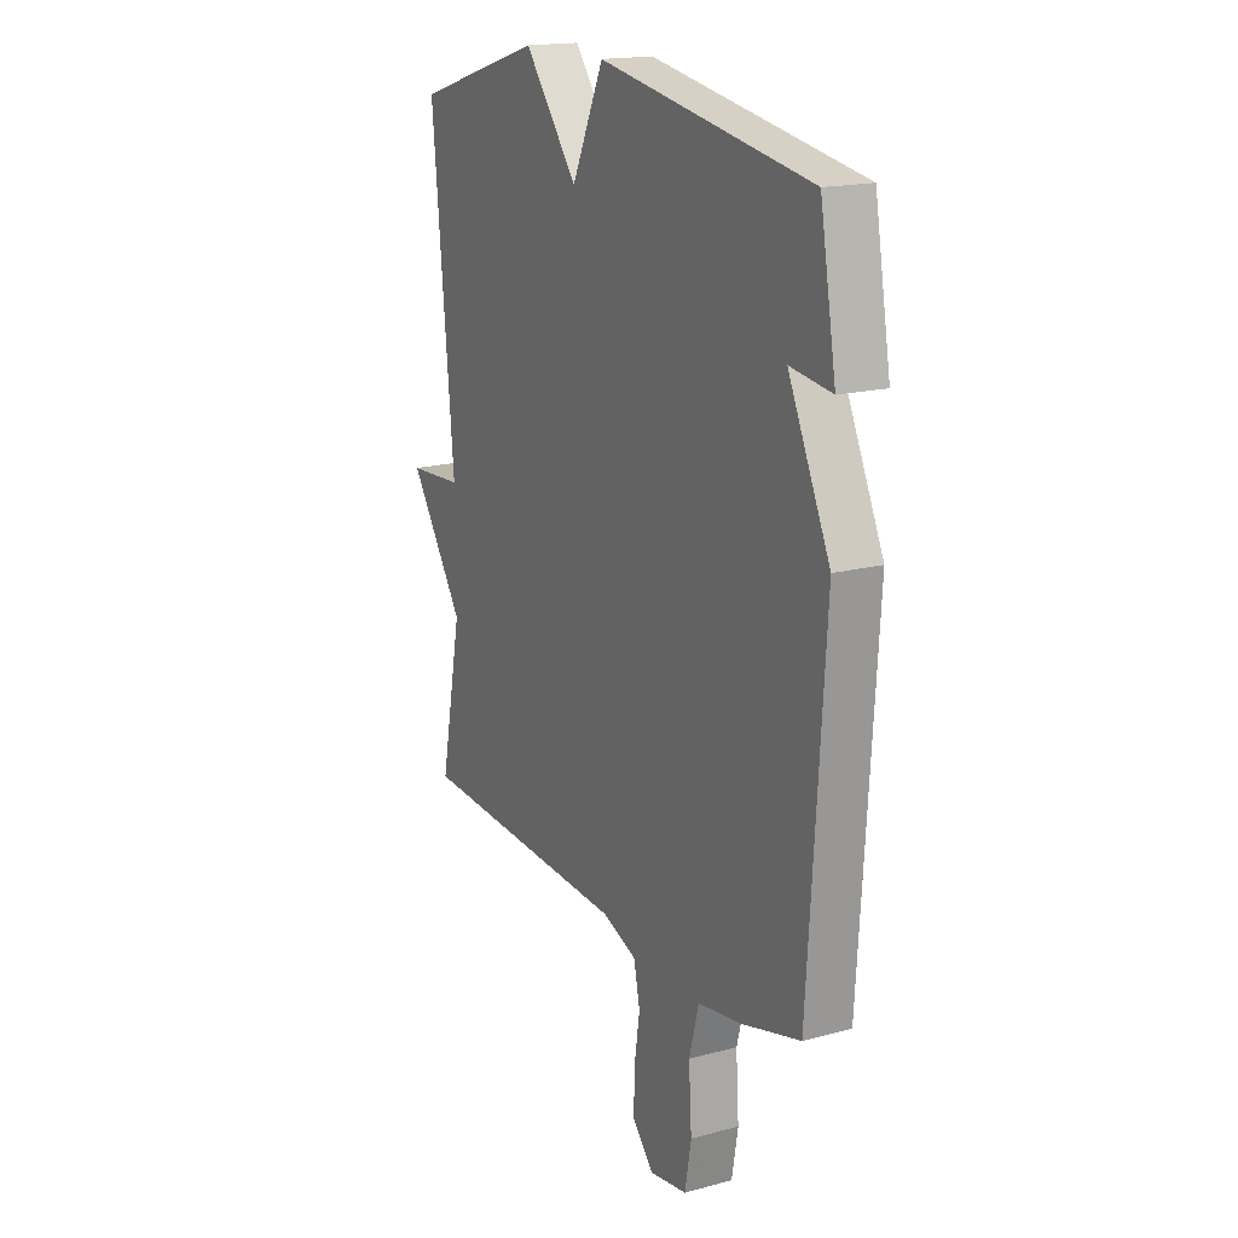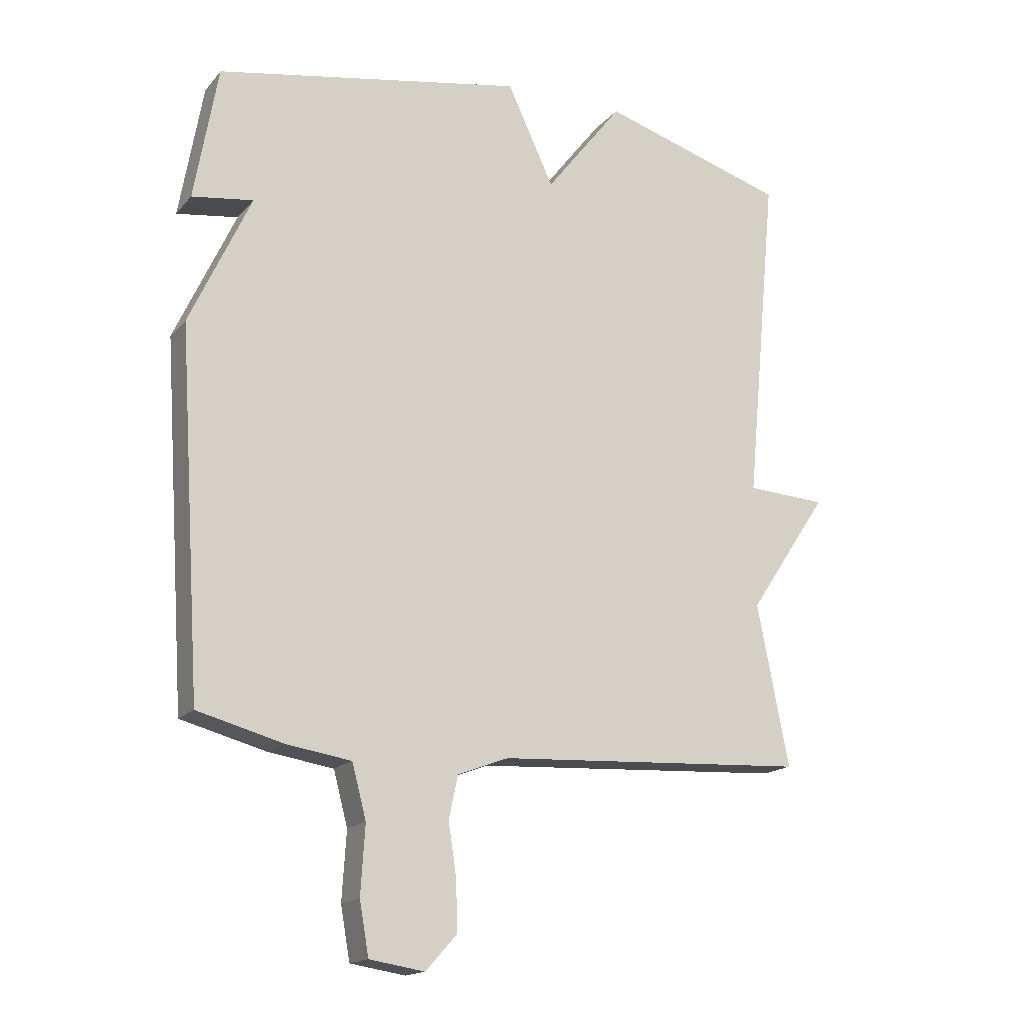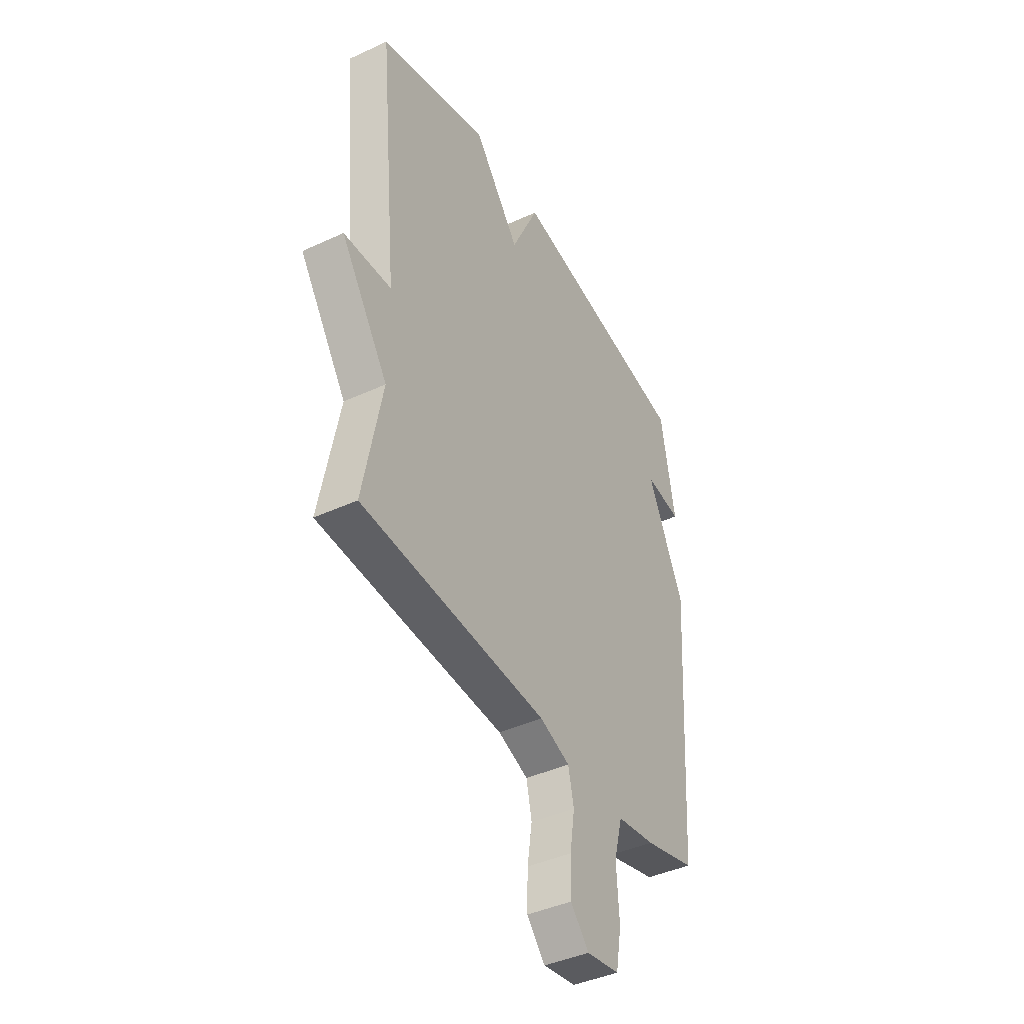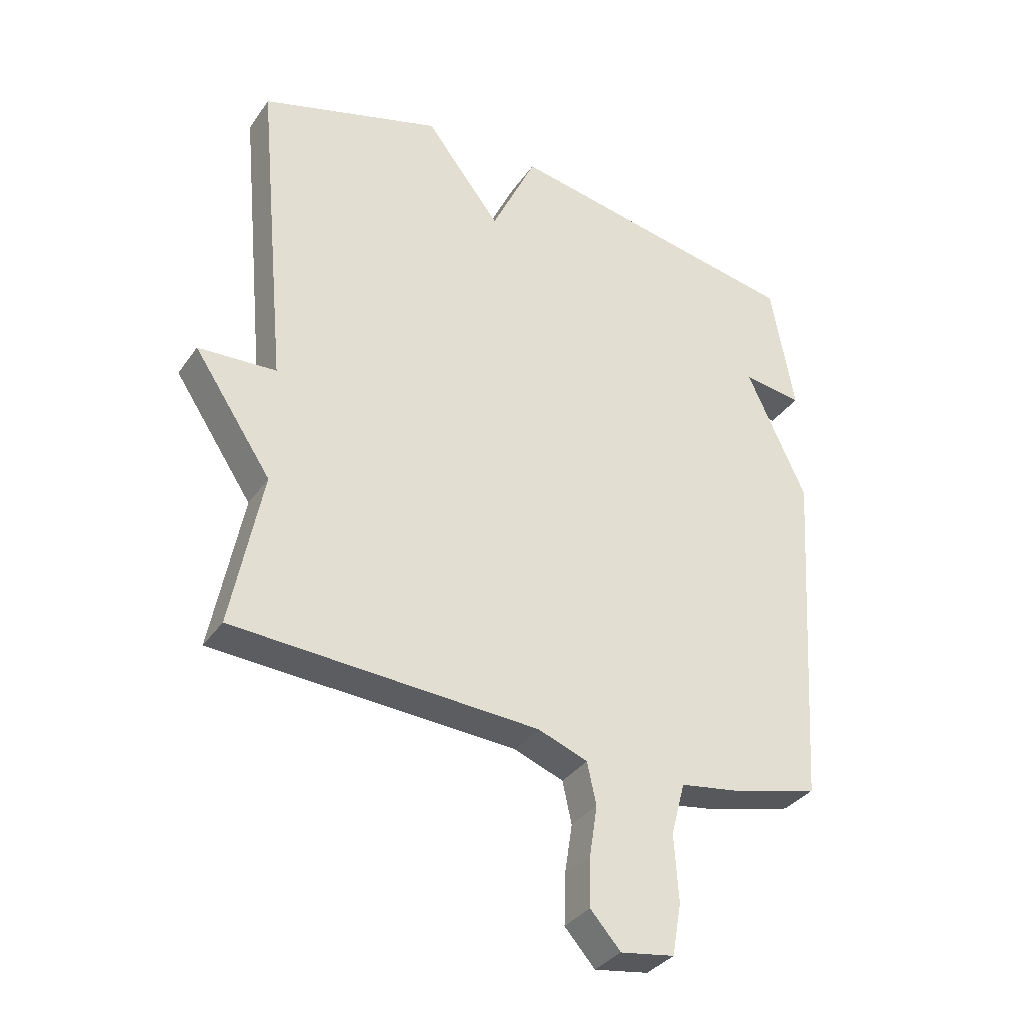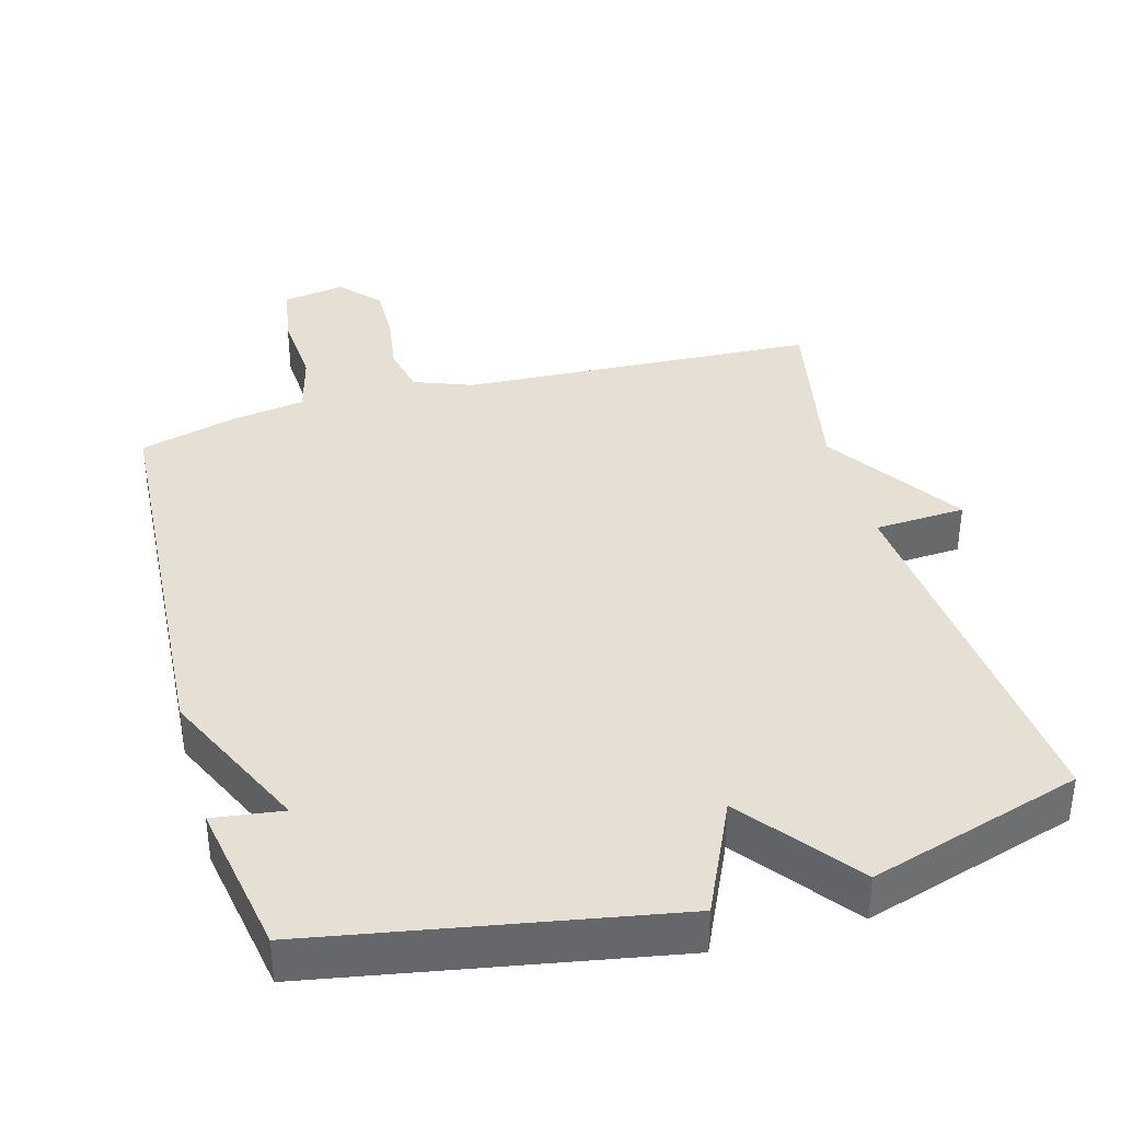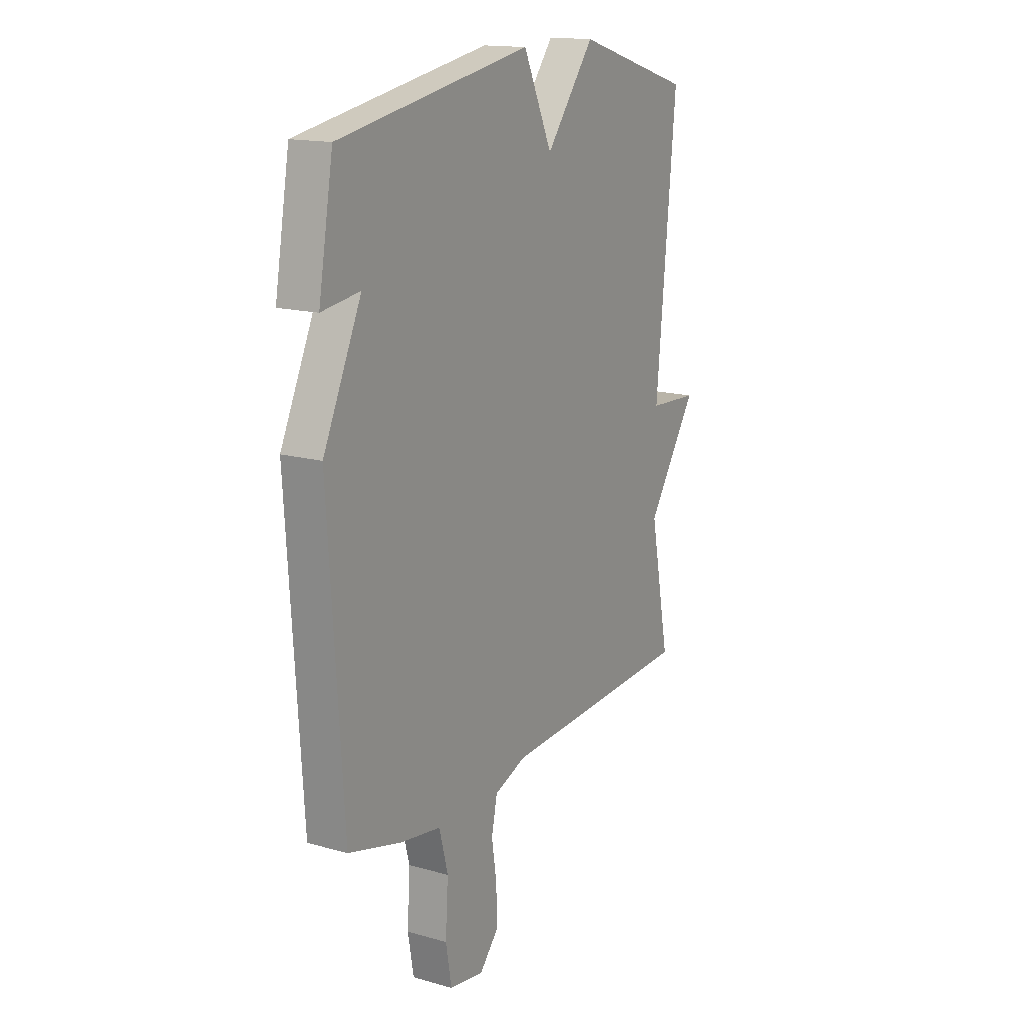
<metadata>
{"format":"obj","ext":"obj","renderer":"f3d","projection":"perspective","resolution":1024,"background":"white","views":[{"elev":17.3,"azim":-118.2,"up":"+Z"},{"elev":-16.7,"azim":-26.7,"up":"+Z"},{"elev":-41.9,"azim":119.1,"up":"+Z"},{"elev":-34.6,"azim":150.1,"up":"+Z"},{"elev":38.2,"azim":-15.6,"up":"+Y"},{"elev":15.7,"azim":-59.6,"up":"+Z"}]}
</metadata>
<code>
v 0.5 0.07 0.5
v 0.449 0.07 -0.039
v 0.578 0.07 -0.046
v 0.449 0.07 -0.239
v 0.5 0.07 -0.5
v -0.005 0.07 -0.528
v -0.087 0.07 -0.559
v -0.102 0.07 -0.628
v -0.089 0.07 -0.712
v -0.087 0.07 -0.793
v -0.137 0.07 -0.849
v -0.226 0.07 -0.835
v -0.241 0.07 -0.75
v -0.234 0.07 -0.64
v -0.257 0.07 -0.553
v -0.361 0.07 -0.537
v -0.5 0.07 -0.5
v -0.538 0.07 0.082
v -0.439 0.07 0.296
v -0.538 0.07 0.282
v -0.5 0.07 0.5
v -0.001 0.07 0.591
v 0.074 0.07 0.43
v 0.199 0.07 0.591
v 0.5 0 0.5
v 0.449 0 -0.039
v 0.578 0 -0.046
v 0.449 0 -0.239
v 0.5 0 -0.5
v -0.005 0 -0.528
v -0.087 0 -0.559
v -0.102 0 -0.628
v -0.089 0 -0.712
v -0.087 0 -0.793
v -0.137 0 -0.849
v -0.226 0 -0.835
v -0.241 0 -0.75
v -0.234 0 -0.64
v -0.257 0 -0.553
v -0.361 0 -0.537
v -0.5 0 -0.5
v -0.538 0 0.082
v -0.439 0 0.296
v -0.538 0 0.282
v -0.5 0 0.5
v -0.001 0 0.591
v 0.074 0 0.43
v 0.199 0 0.591
f 23 24 1 2
f 21 22 23
f 20 21 23
f 19 20 23
f 19 23 2
f 18 19 2
f 17 18 2
f 16 17 2
f 15 16 2
f 2 3 4
f 15 2 4
f 14 15 4
f 12 13 14
f 11 12 14
f 10 11 14
f 9 10 14
f 8 9 14
f 7 8 14
f 7 14 4
f 6 7 4
f 4 5 6
f 26 25 48 47
f 47 46 45
f 47 45 44
f 47 44 43
f 26 47 43
f 26 43 42
f 26 42 41
f 26 41 40
f 26 40 39
f 28 27 26
f 28 26 39
f 28 39 38
f 38 37 36
f 38 36 35
f 38 35 34
f 38 34 33
f 38 33 32
f 38 32 31
f 28 38 31
f 28 31 30
f 30 29 28
f 1 25 26 2
f 2 26 27 3
f 3 27 28 4
f 4 28 29 5
f 5 29 30 6
f 6 30 31 7
f 7 31 32 8
f 8 32 33 9
f 9 33 34 10
f 10 34 35 11
f 11 35 36 12
f 12 36 37 13
f 13 37 38 14
f 14 38 39 15
f 15 39 40 16
f 16 40 41 17
f 17 41 42 18
f 18 42 43 19
f 19 43 44 20
f 20 44 45 21
f 21 45 46 22
f 22 46 47 23
f 23 47 48 24
f 24 48 25 1

</code>
